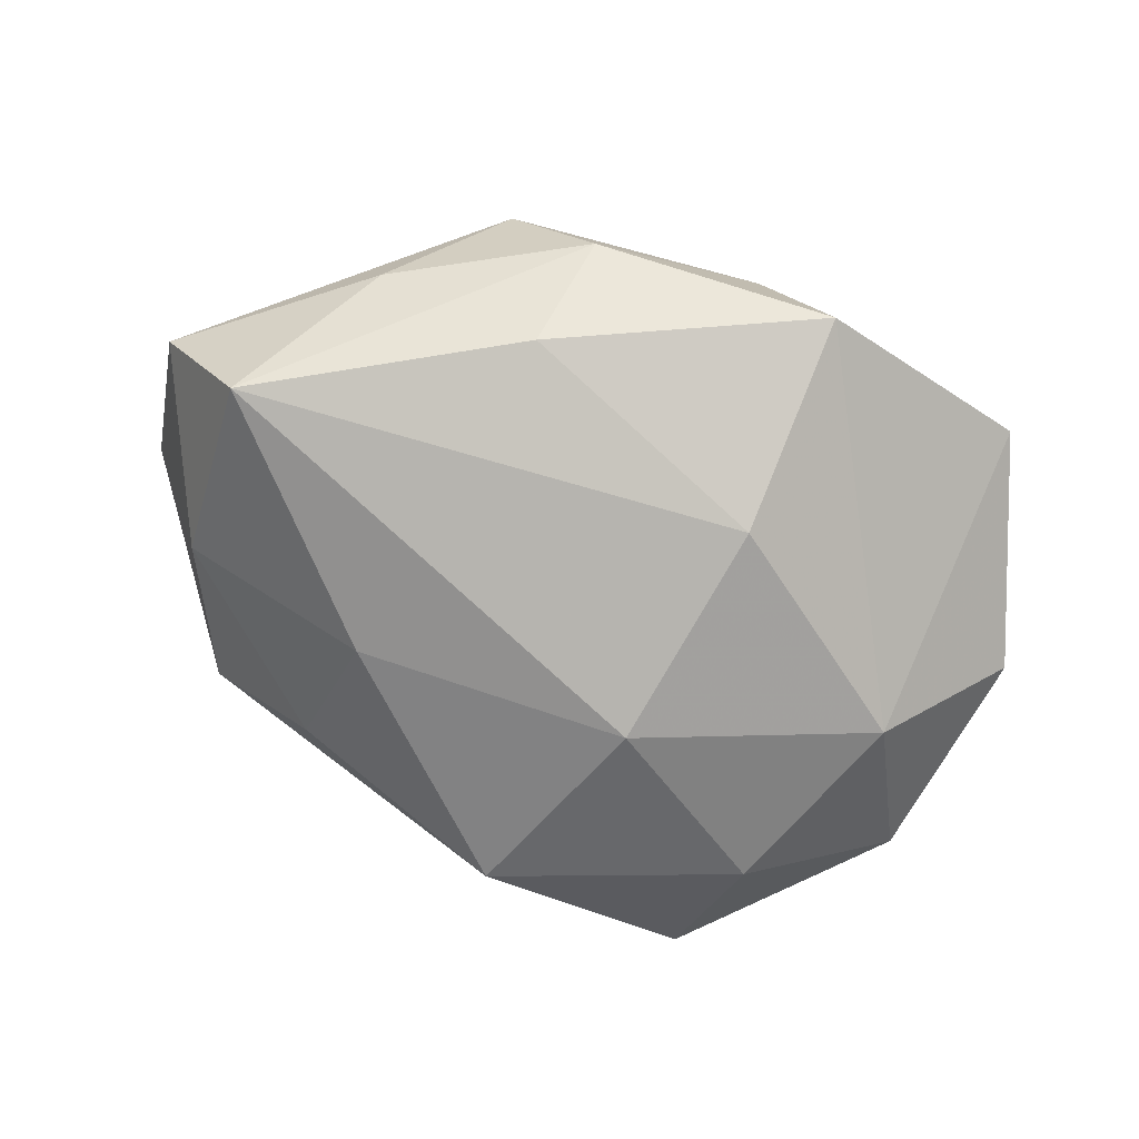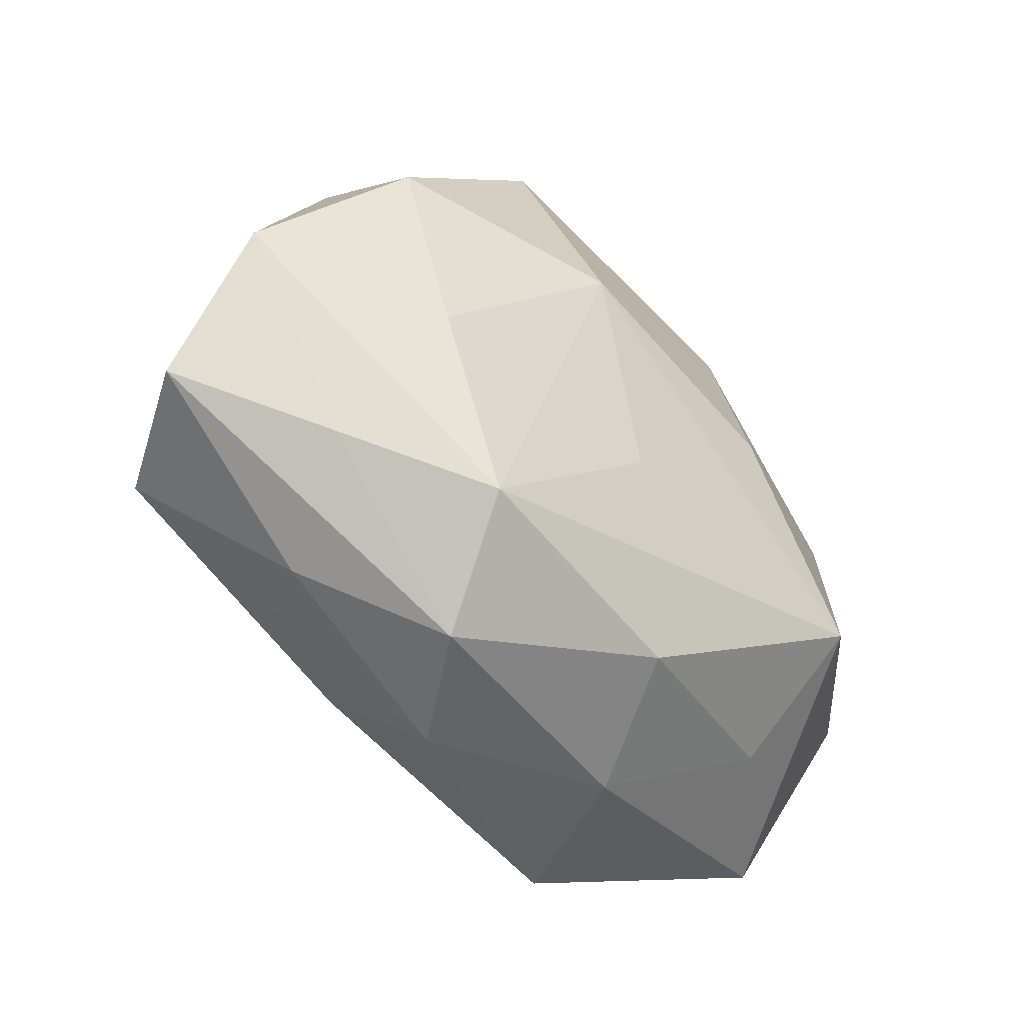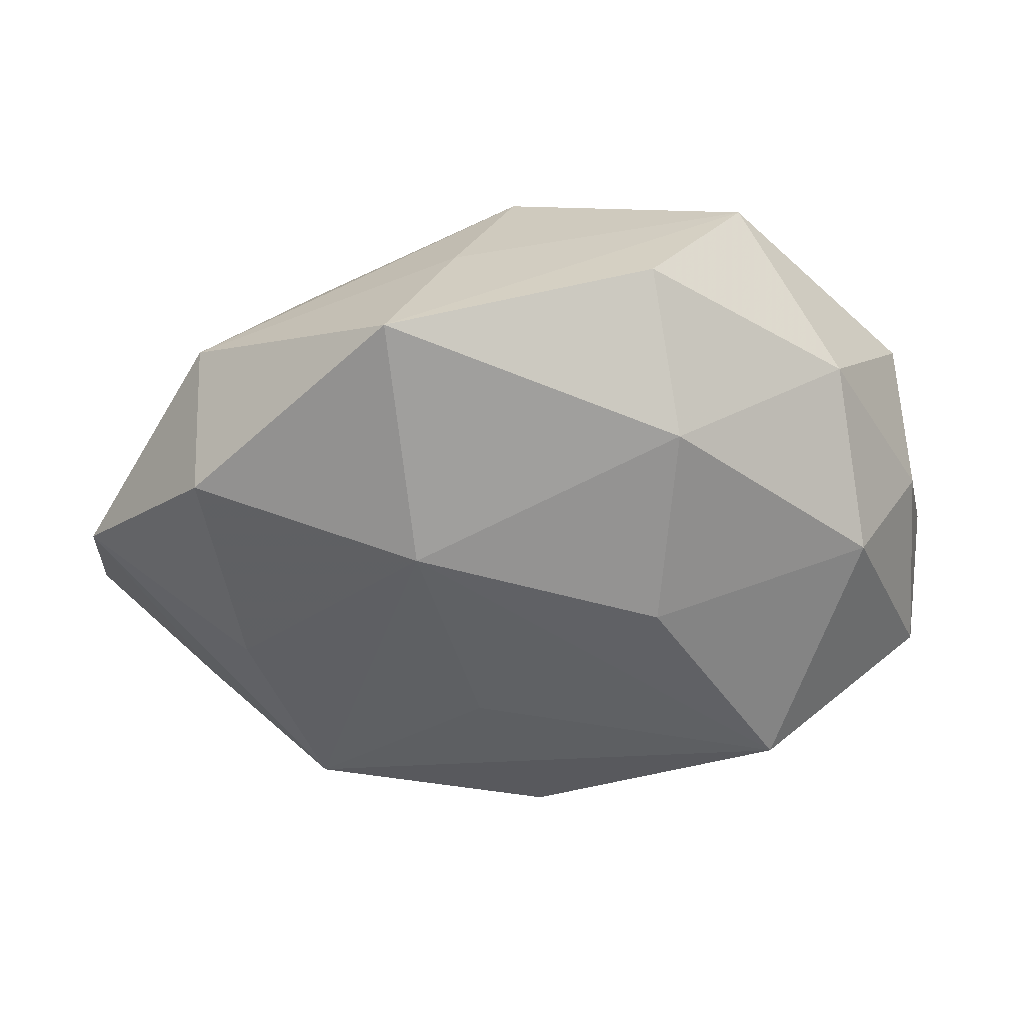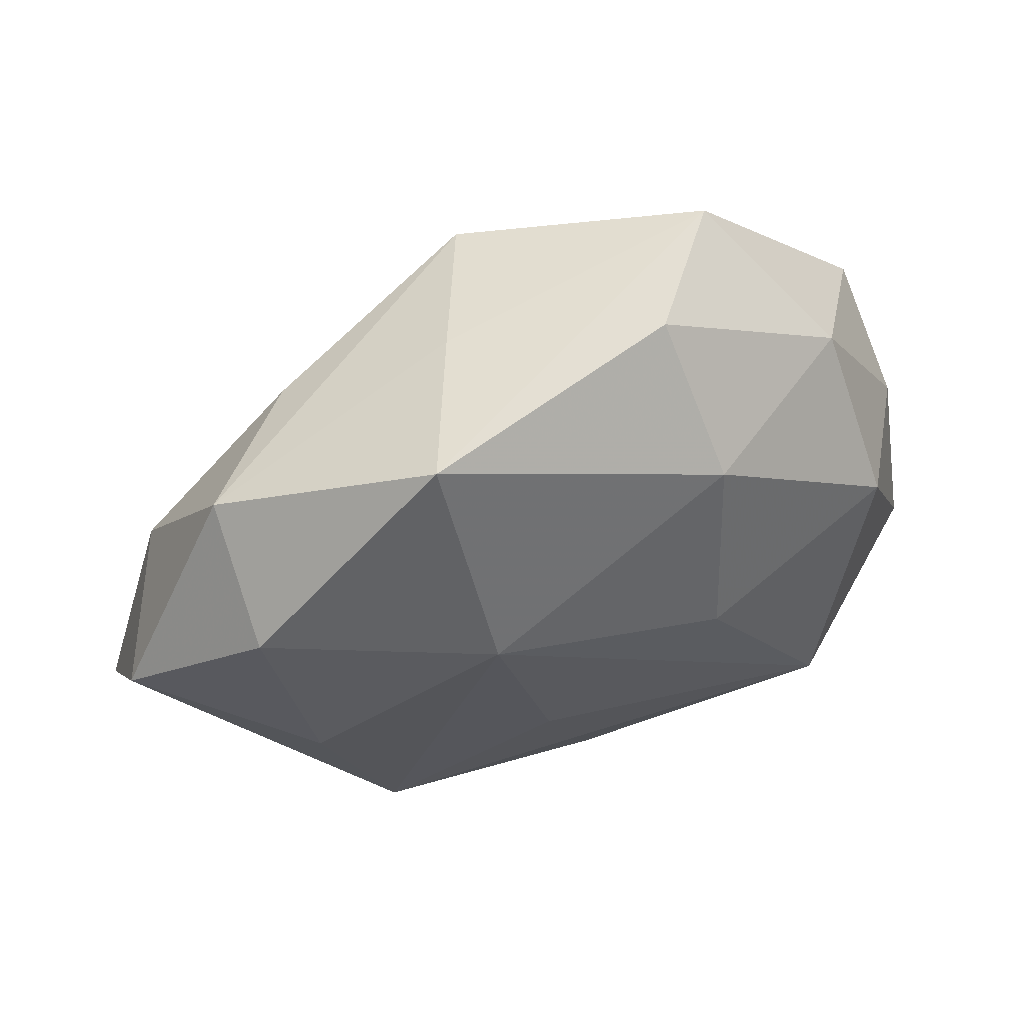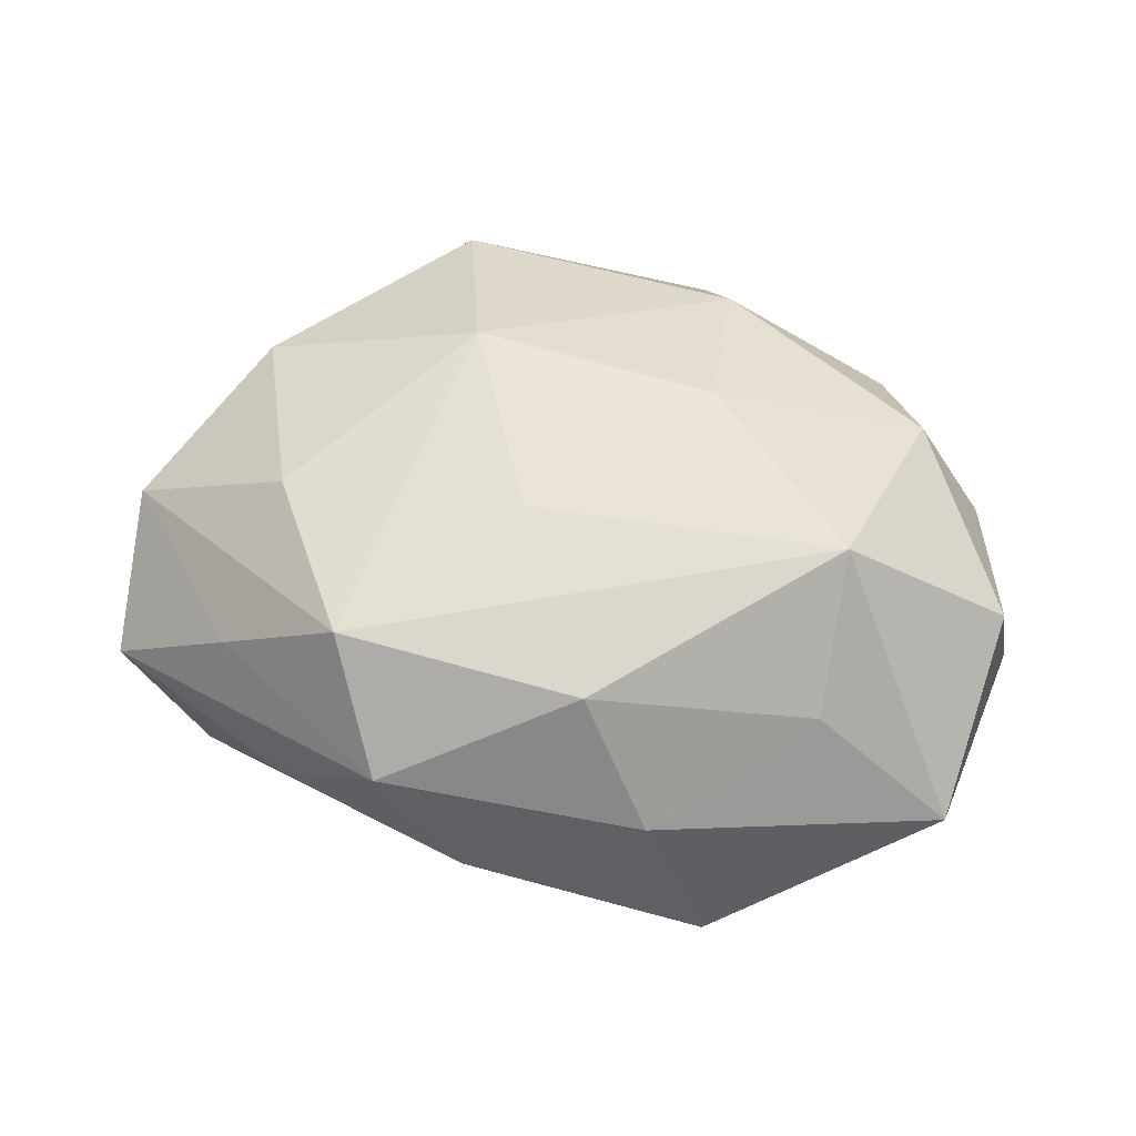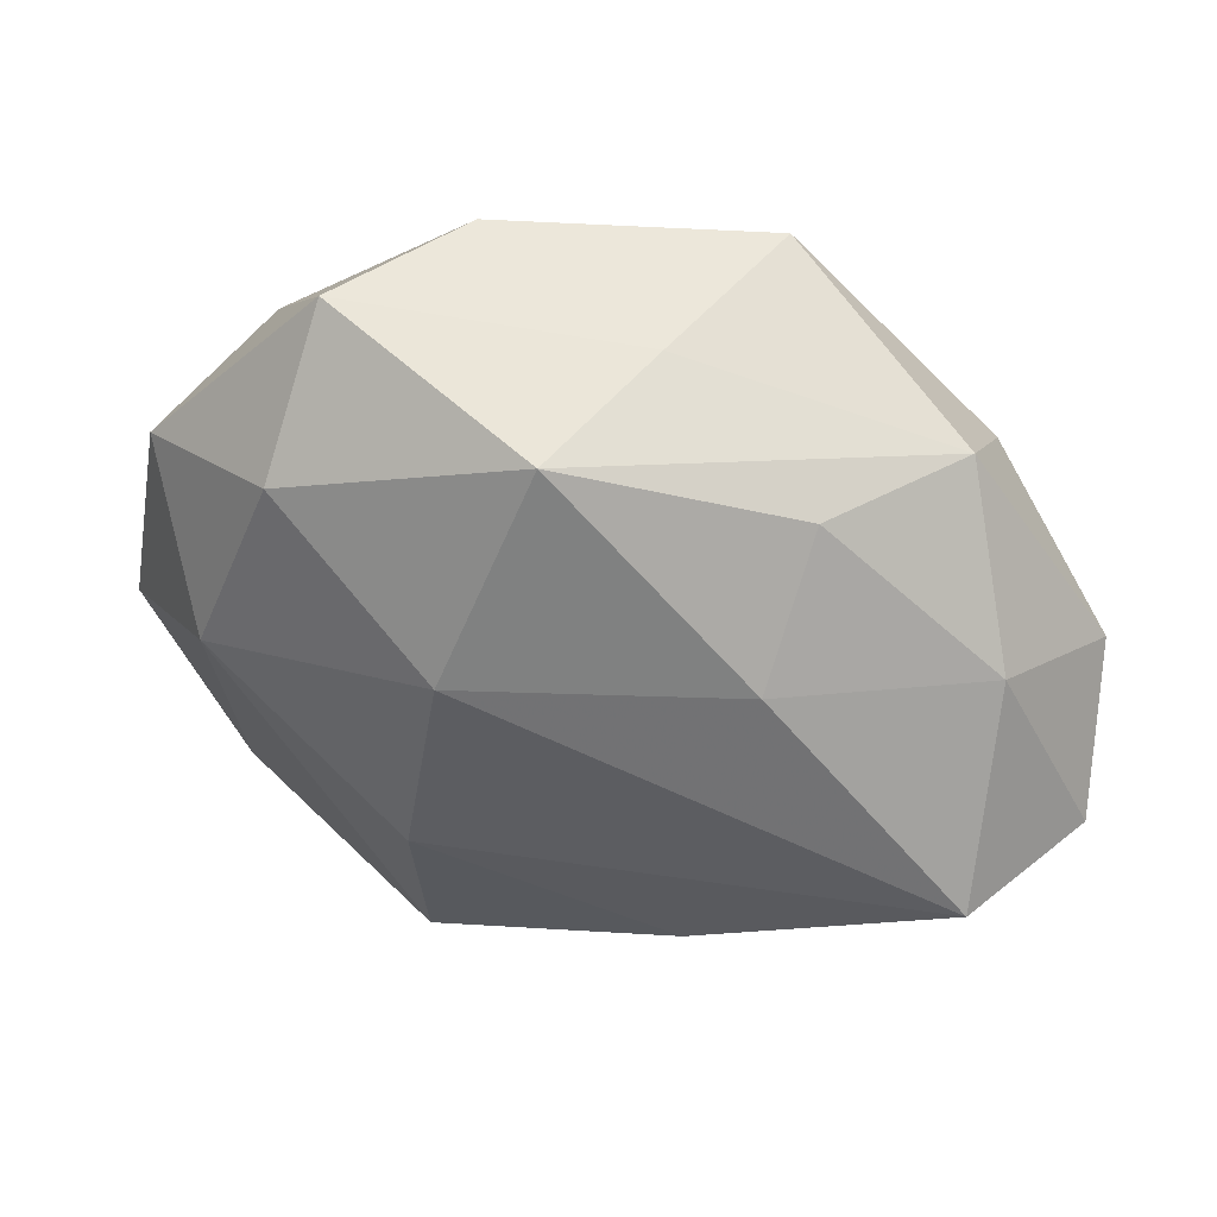
<metadata>
{"format":"obj","ext":"obj","renderer":"f3d","projection":"perspective","resolution":1024,"background":"white","views":[{"elev":-71.1,"azim":-18.4,"up":"+Z"},{"elev":-42.5,"azim":-47.6,"up":"+Y"},{"elev":41.2,"azim":-1.1,"up":"+Y"},{"elev":59.7,"azim":-20.9,"up":"+Y"},{"elev":52.7,"azim":2.9,"up":"+Z"},{"elev":39.9,"azim":-162.3,"up":"+Y"}]}
</metadata>
<code>
v -0.04063 -0.01223 -0.01727
v 0.01319 -0.03605 -0.01156
v -0.01409 -0.02554 -0.01516
v 0.02361 0.02071 -0.01766
v -0.00162 0.02906 -0.01823
v -0.03025 -0.02444 -0.004008
v -0.03432 0.02431 0.001123
v 0.03139 0.02374 0.004384
v -0.005936 -0.008548 0.02069
v 0.006165 0.007648 -0.02398
v 0.007104 -0.0342 0.003696
v -0.02365 0.02267 -0.01033
v 0.0252 -0.01377 0.02257
v 0.000784 -0.02786 0.01634
v -0.0473 0.003353 0.005826
v -0.02326 -0.0219 0.01701
v 0.0395 0.01641 -0.007804
v -0.01463 0.03584 0.01233
v 0.01167 0.03676 0.004811
v -0.01202 0.0134 0.02141
v -0.03441 0.01703 0.01401
v -0.007902 0.03252 -0.00362
v -0.04869 -0.01093 -0.003462
v 0.03657 -0.02864 -0.001088
v -0.03054 -0.003393 0.01664
v 0.02331 -0.02517 0.01061
v -0.0404 0.007954 -0.008101
v 0.01406 0.0246 0.01603
v -0.02141 0.009399 -0.01849
v 0.01102 -0.01516 -0.02073
v 0.04208 -0.01063 0.008712
v 0.02145 0.03479 -0.007929
v -0.0358 -0.01662 0.007063
v 0.03171 0.001399 -0.01754
v -0.01088 -0.03422 -0.004099
v 0.03401 0.008447 0.01484
v 0.04447 -0.005289 -0.005437
v 0.04105 0.007378 0.003082
v 0.01224 0.005814 0.0221
v -0.01915 -0.03201 0.006957
f 17 32 8
f 8 32 19
f 28 8 19
f 18 32 22
f 19 32 18
f 18 21 20
f 20 28 18
f 18 28 19
f 31 13 24
f 24 37 31
f 17 37 34
f 34 2 30
f 34 37 24
f 24 2 34
f 27 1 23
f 29 1 27
f 22 32 5
f 9 13 20
f 20 16 9
f 9 16 13
f 20 21 25
f 25 16 20
f 13 16 14
f 20 13 39
f 39 28 20
f 8 28 36
f 13 31 36
f 36 39 13
f 28 39 36
f 30 2 3
f 3 1 30
f 15 27 23
f 15 25 21
f 23 33 15
f 15 33 16
f 16 25 15
f 22 5 7
f 7 18 22
f 21 18 7
f 7 15 21
f 27 15 7
f 29 27 12
f 12 5 29
f 27 7 12
f 12 7 5
f 4 5 32
f 4 32 17
f 17 34 4
f 24 13 26
f 13 14 26
f 40 14 16
f 16 33 40
f 40 33 23
f 38 36 31
f 38 37 17
f 38 31 37
f 17 8 38
f 8 36 38
f 5 4 10
f 29 5 10
f 10 34 30
f 10 4 34
f 30 1 10
f 10 1 29
f 14 40 11
f 11 2 24
f 24 26 11
f 11 26 14
f 23 1 6
f 6 40 23
f 40 6 35
f 2 11 35
f 35 11 40
f 35 3 2
f 1 3 35
f 35 6 1

</code>
